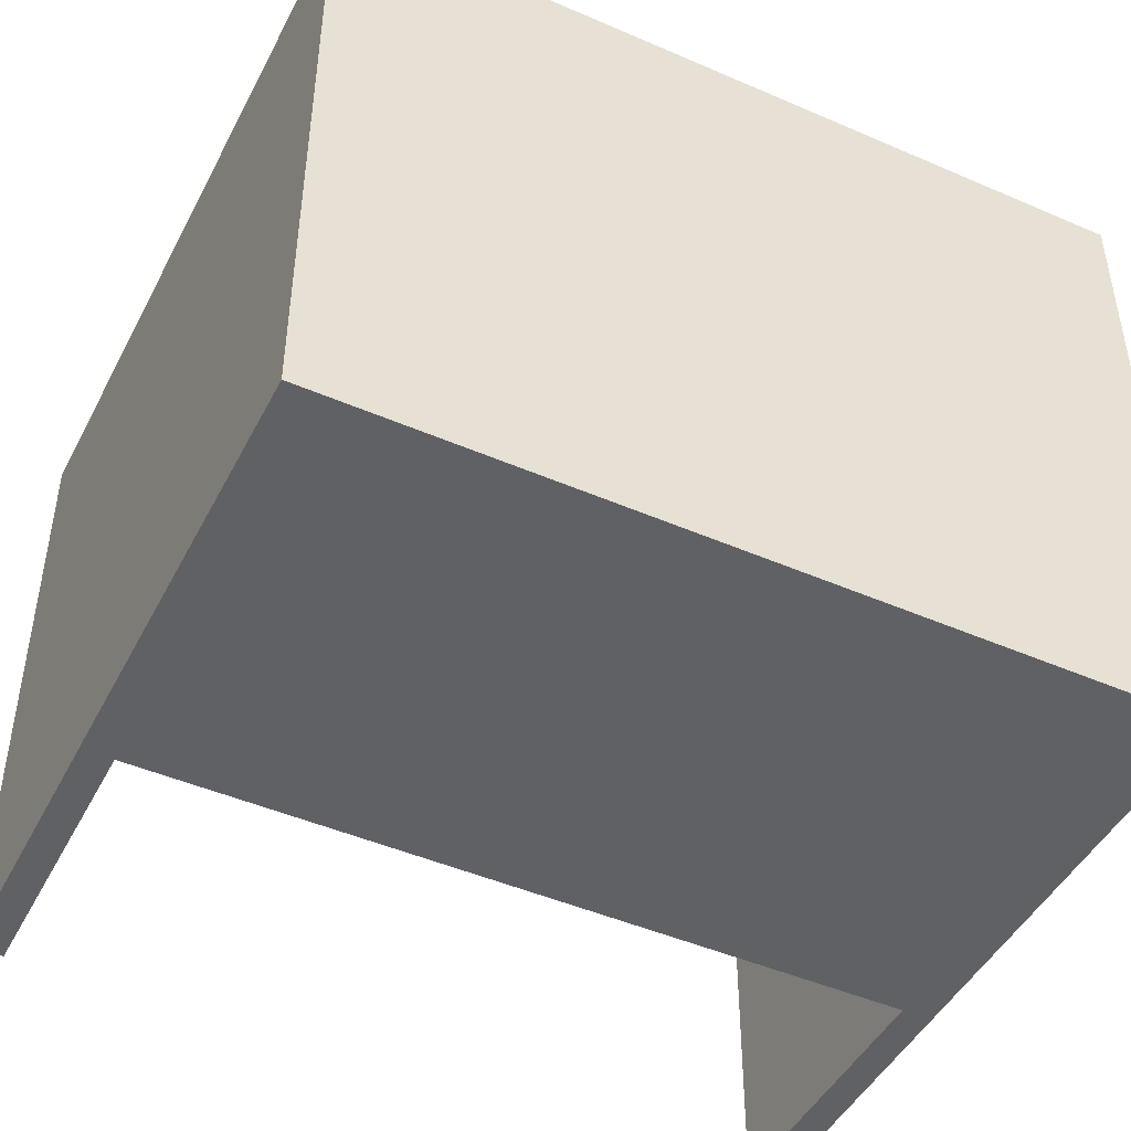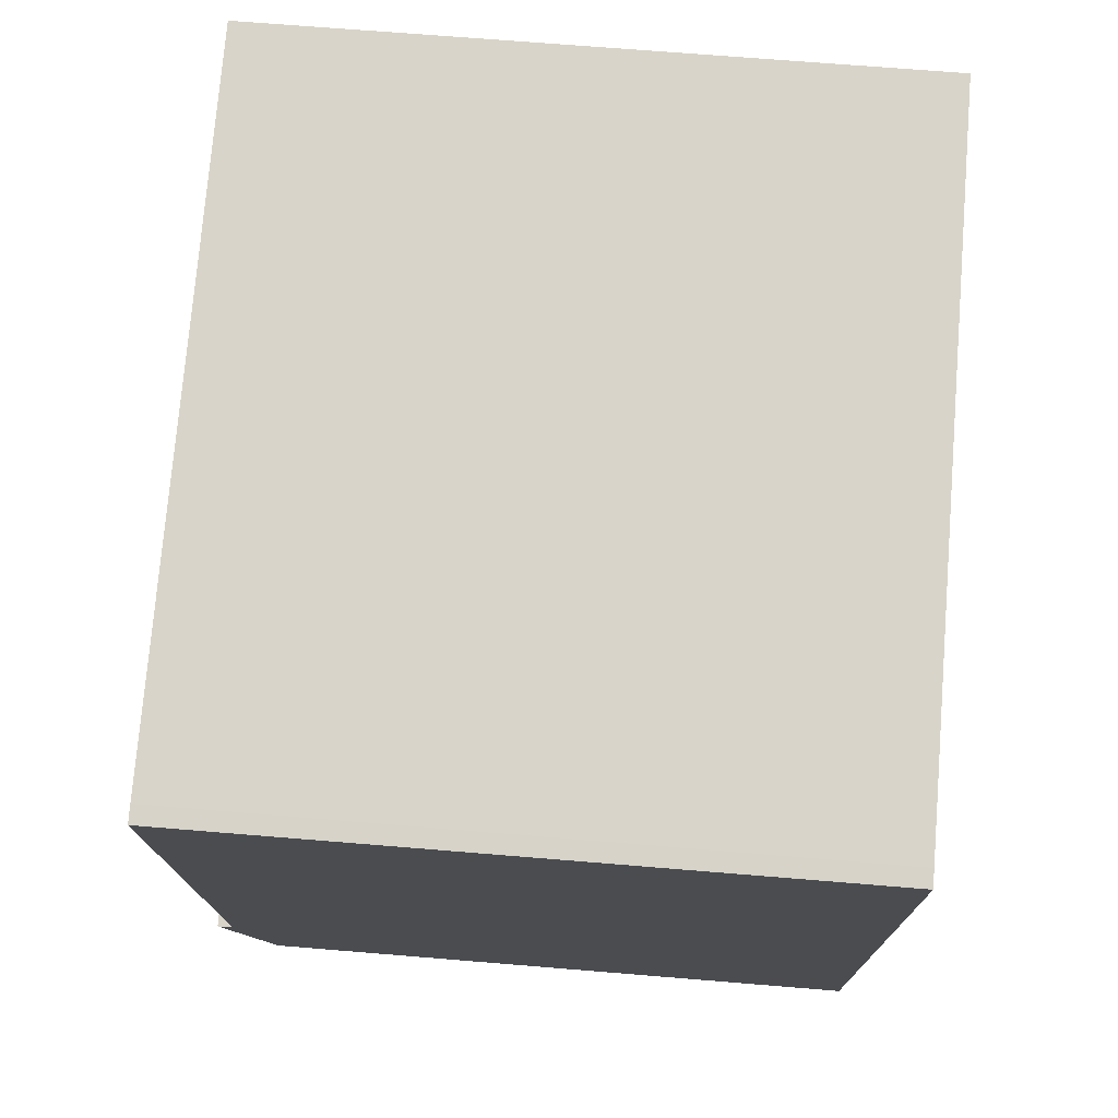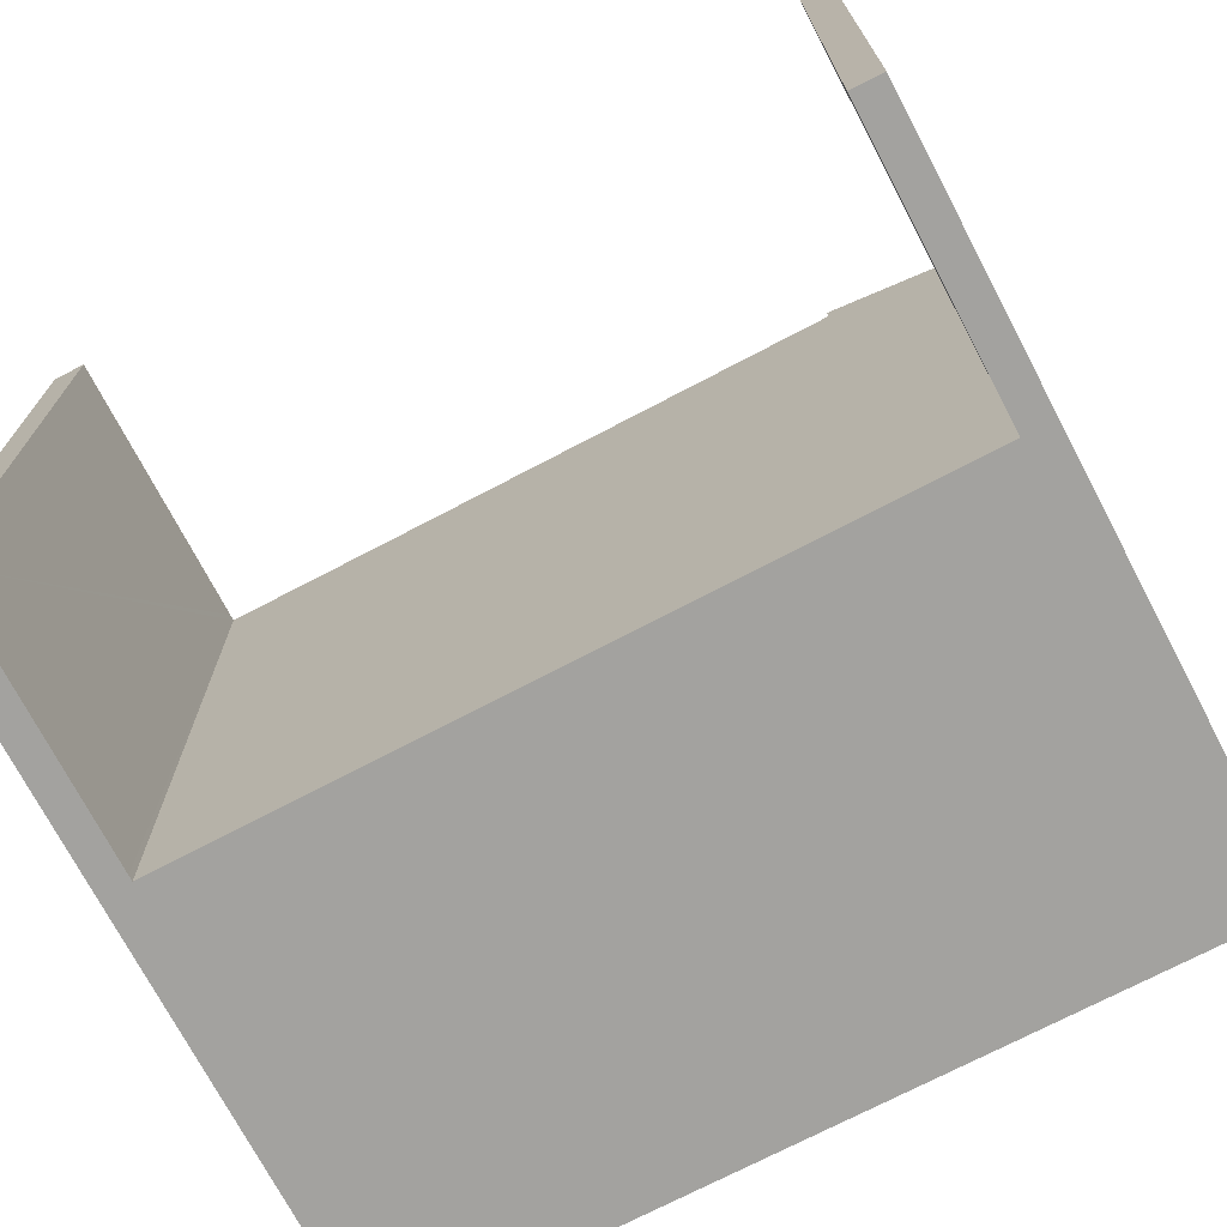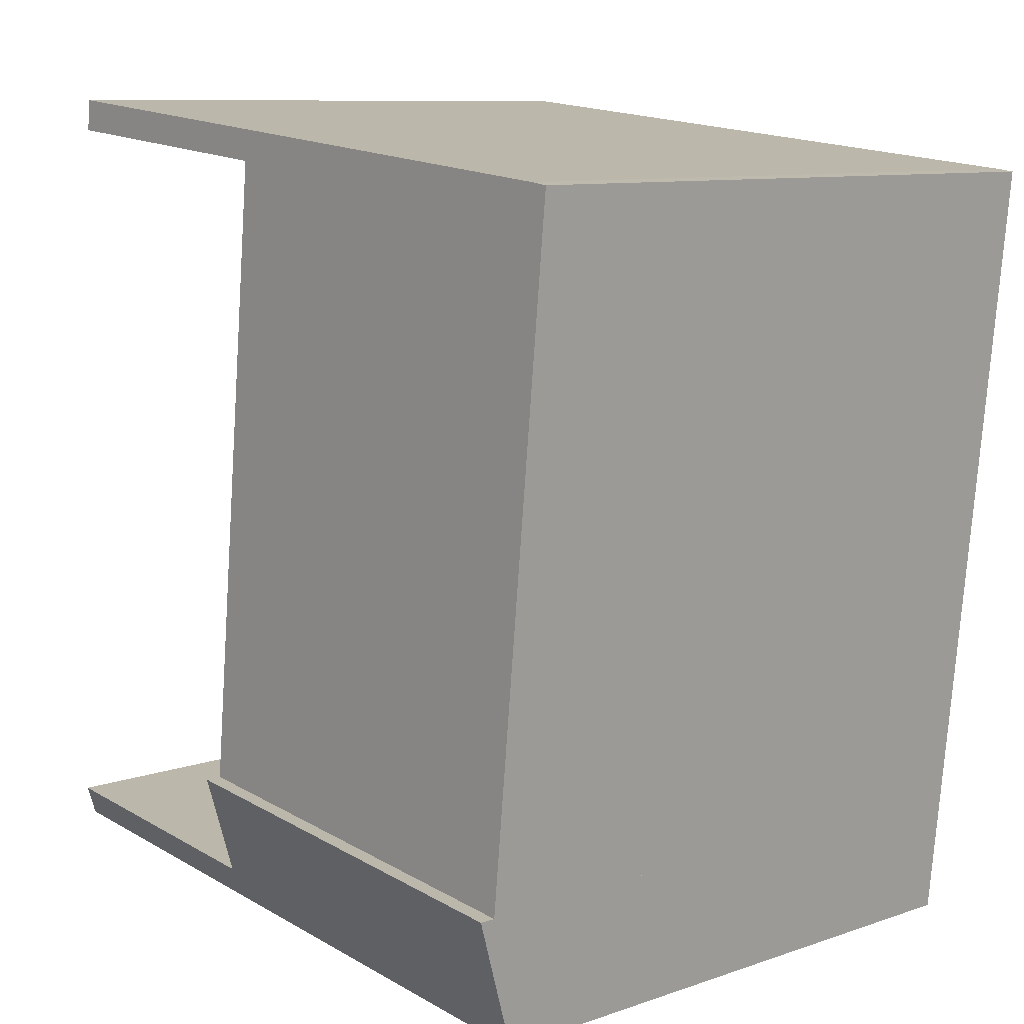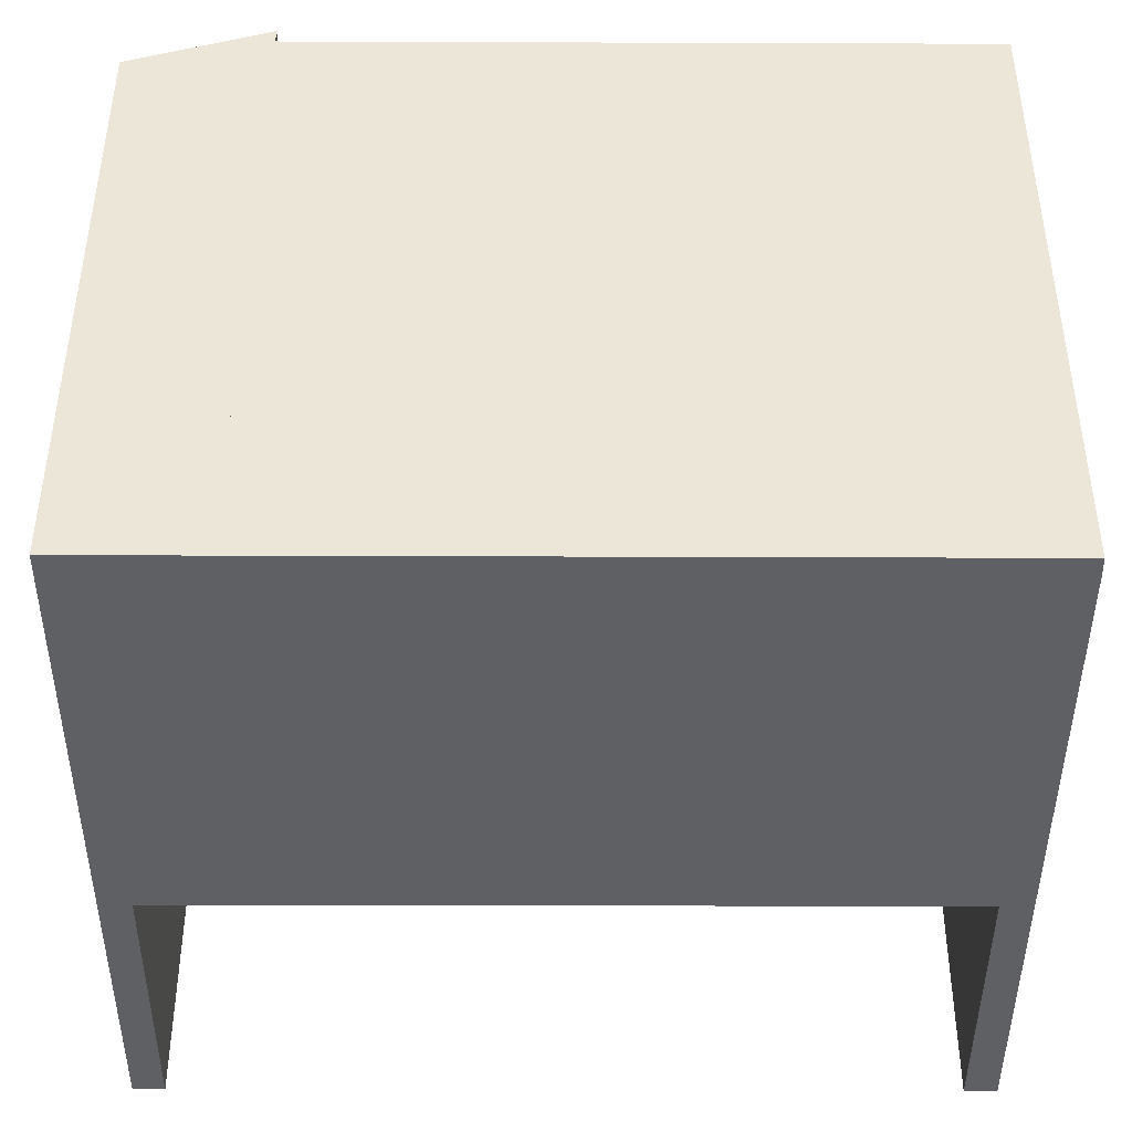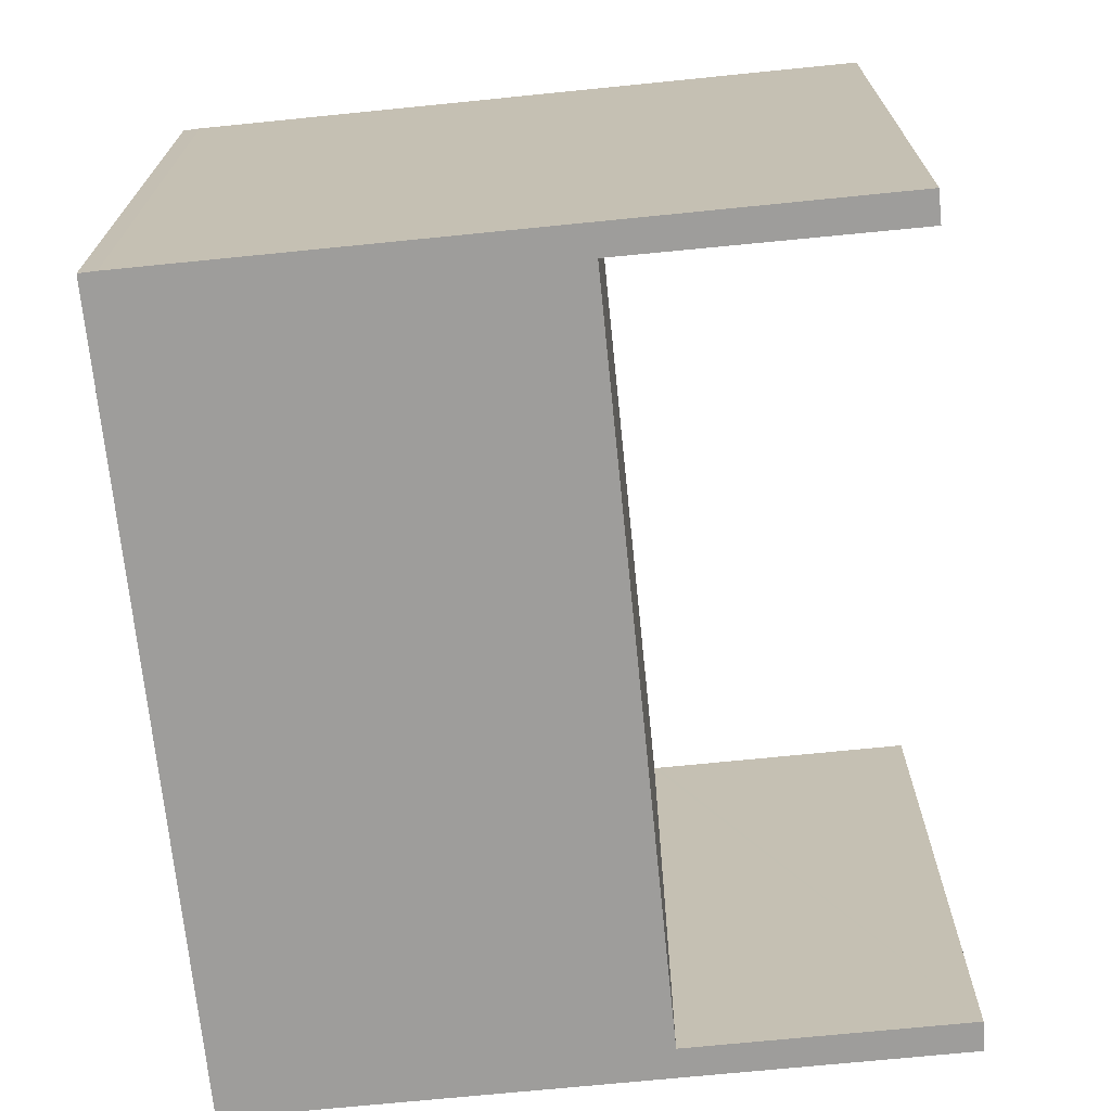
<metadata>
{"format":"obj","ext":"obj","renderer":"f3d","projection":"perspective","resolution":1024,"background":"white","views":[{"elev":-46.6,"azim":-122.1,"up":"+Y"},{"elev":69.3,"azim":-85.3,"up":"+Z"},{"elev":-72.4,"azim":111.9,"up":"+Y"},{"elev":9.5,"azim":-132.0,"up":"+Z"},{"elev":-43.9,"azim":-96.0,"up":"+Y"},{"elev":19.5,"azim":0.2,"up":"+Z"}]}
</metadata>
<code>
v  9.252 12.43 -11.57
v  1.321 12.19 -13.09
v  1.251 12.43 -12.4
v  1.509 11.53 -14.96
v  9.457 11.73 -13.57
v  9.604 11.53 -14.12
v  9.547 11.73 -13.56
v  14.69 11.73 -13.03
v  13.61 11.53 -13.71
v  13.89 11.53 -13.68
v  14.73 11.53 -13.6
v  14.69 7.977e-16 -13.03
v  9.547 8.301e-16 -13.56
v  9.457 8.307e-16 -13.57
v  1.251 7.591e-16 -12.4
v  9.252 7.088e-16 -11.57
v  14.73 8.326e-16 -13.6
v  13.89 8.379e-16 -13.68
v  9.604 8.648e-16 -14.12
v  1.509 9.158e-16 -14.96
v  13.61 8.397e-16 -13.71
v  1.321 8.013e-16 -13.09
v  0.323 12.13 0.042
v  8.044 12.13 0.247
v  8.365 12.13 -2.942
v  8.096 12.13 0.827
v  8.153 12.13 0.258
v  13.21 12.13 0.754
v  13.23 12.13 1.346
v  13.3 12.13 0.762
v  0 12.13 7.427e-16
v  9.252 12.13 -11.57
v  1.251 12.13 -12.4
v  0.024 12.13 0.003
v  0.323 -2.572e-18 0.042
v  13.23 -8.242e-17 1.346
v  8.096 -5.064e-17 0.827
v  0.024 -1.837e-19 0.003
v  0 0 0
v  13.3 -4.666e-17 0.762
v  8.044 -1.512e-17 0.247
v  8.365 1.801e-16 -2.942
v  13.21 -4.617e-17 0.754
v  8.153 -1.58e-17 0.258
g defaultobject
f 1 2 3
f 2 1 4
f 4 1 5
f 4 5 6
f 6 5 7
f 6 7 8
f 6 8 9
f 9 8 10
f 10 8 11
f 7 12 8
f 12 7 5
f 12 5 13
f 13 5 14
f 15 1 3
f 1 15 16
f 12 11 8
f 11 12 17
f 16 5 1
f 5 16 14
f 17 10 11
f 10 17 9
f 9 17 6
f 6 17 4
f 4 17 18
f 4 18 19
f 4 19 20
f 19 18 21
f 2 15 3
f 15 2 4
f 15 4 20
f 15 20 22
f 15 22 16
f 20 16 22
f 14 16 20
f 19 14 20
f 13 14 19
f 12 13 19
f 21 12 19
f 18 12 21
f 17 12 18
f 23 24 25
f 24 23 26
f 24 26 27
f 27 26 28
f 28 26 29
f 28 29 30
f 31 32 33
f 32 31 34
f 32 34 23
f 32 23 25
f 35 26 23
f 26 35 29
f 29 35 36
f 36 35 37
f 34 35 23
f 35 34 31
f 35 31 38
f 38 31 39
f 36 30 29
f 30 36 40
f 41 25 24
f 25 41 32
f 32 41 16
f 16 41 42
f 40 28 30
f 28 40 27
f 27 40 24
f 24 40 43
f 24 43 44
f 24 44 41
f 16 33 32
f 33 16 15
f 15 31 33
f 31 15 39
f 37 40 36
f 40 37 43
f 43 37 44
f 44 37 35
f 44 35 41
f 41 35 42
f 42 35 16
f 16 35 38
f 16 38 39
f 16 39 15

</code>
